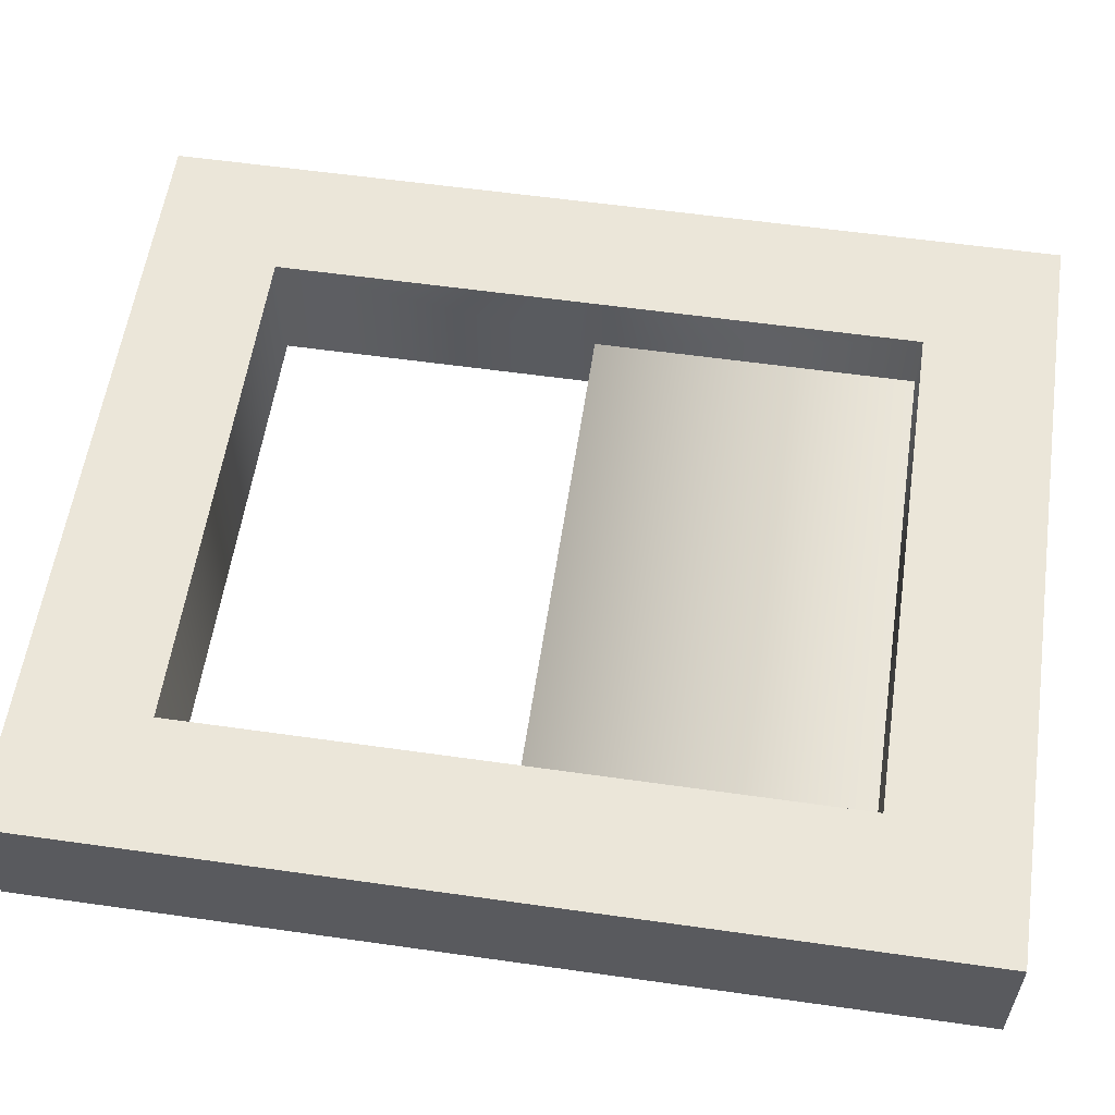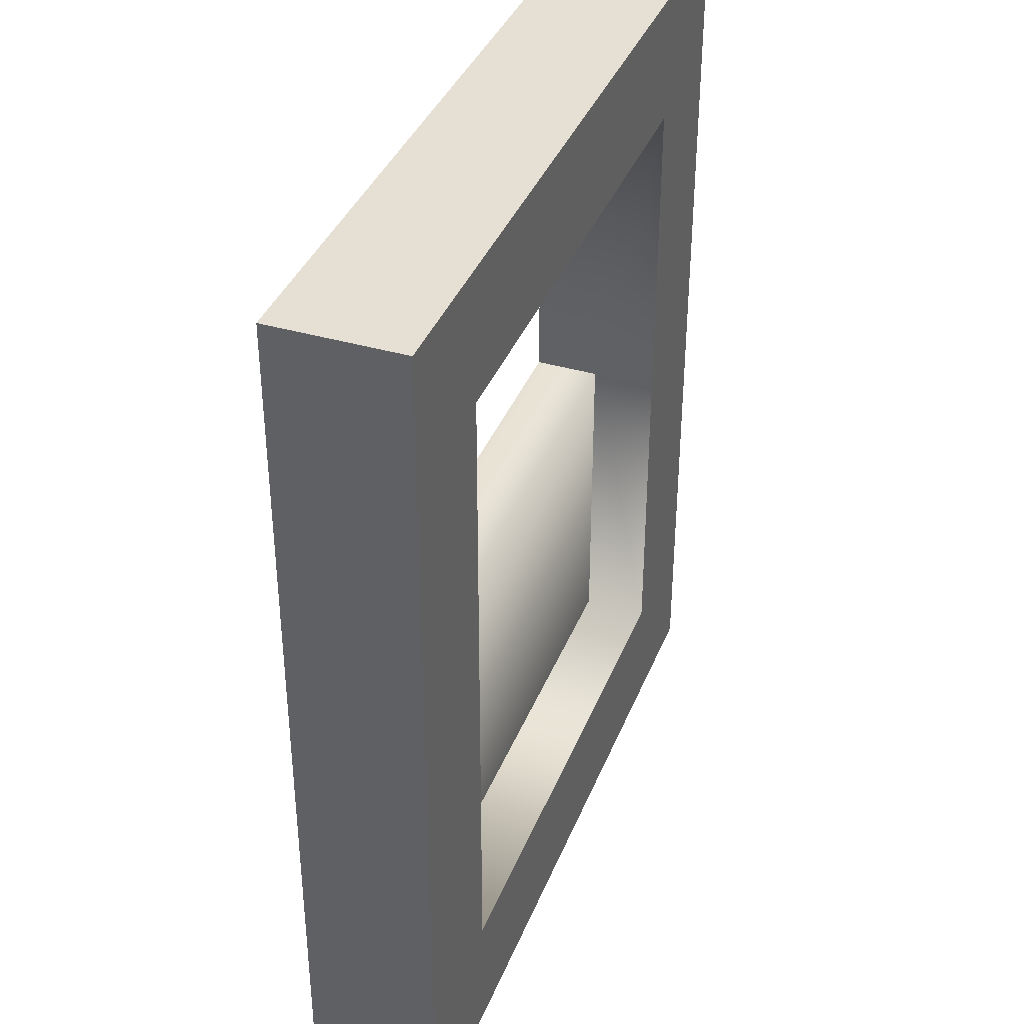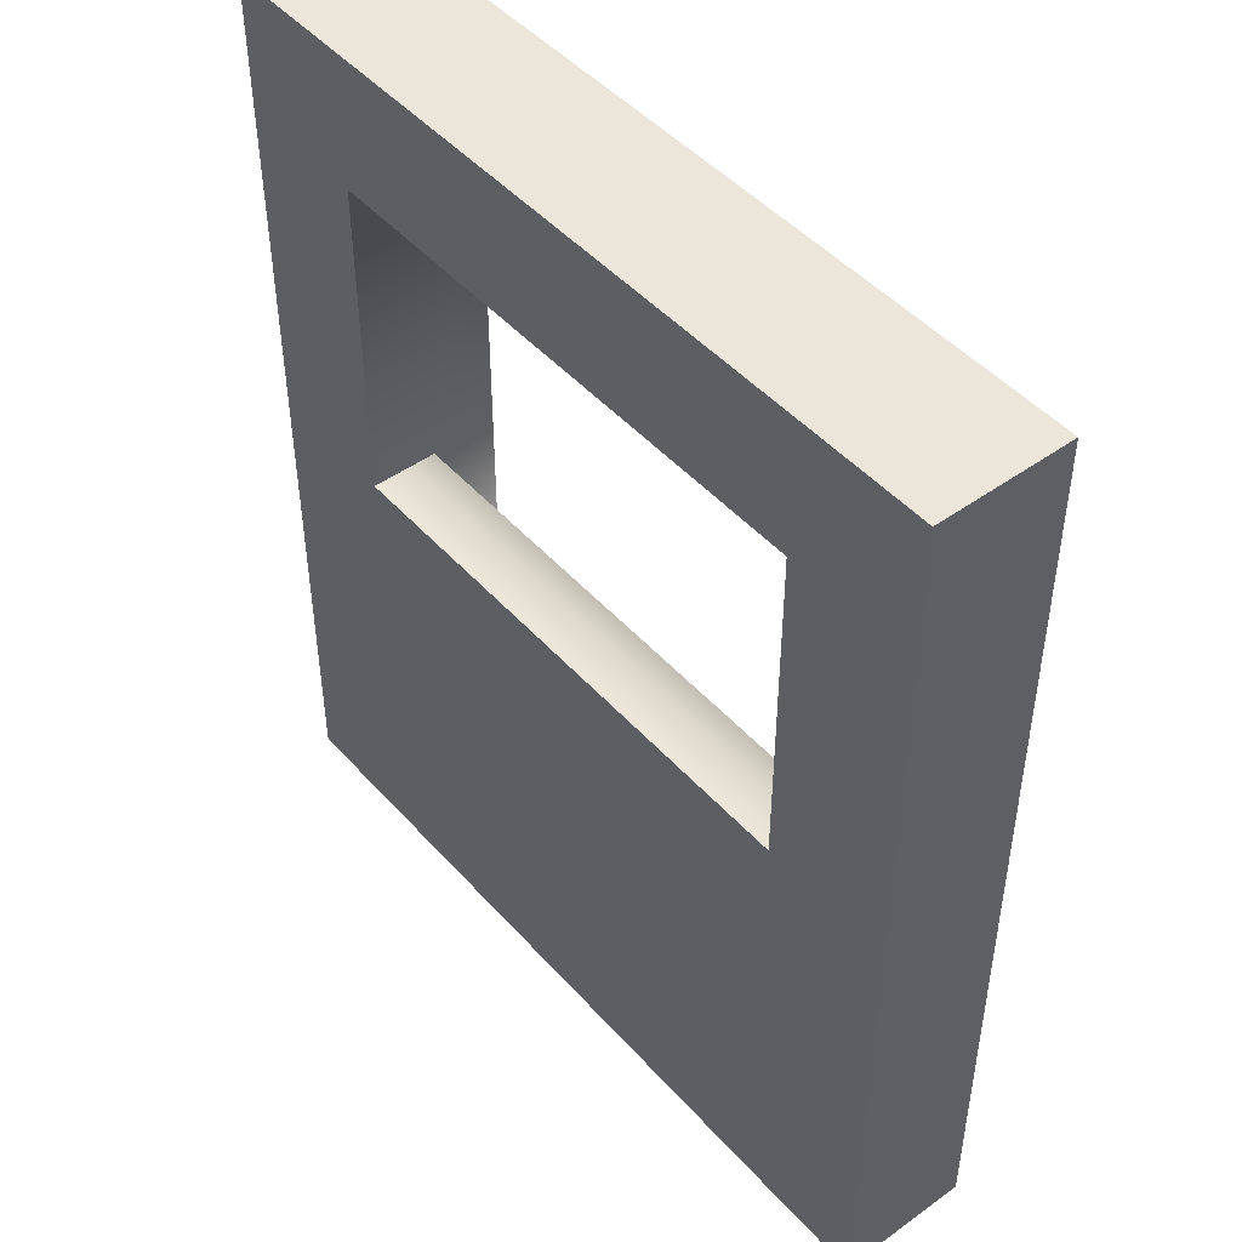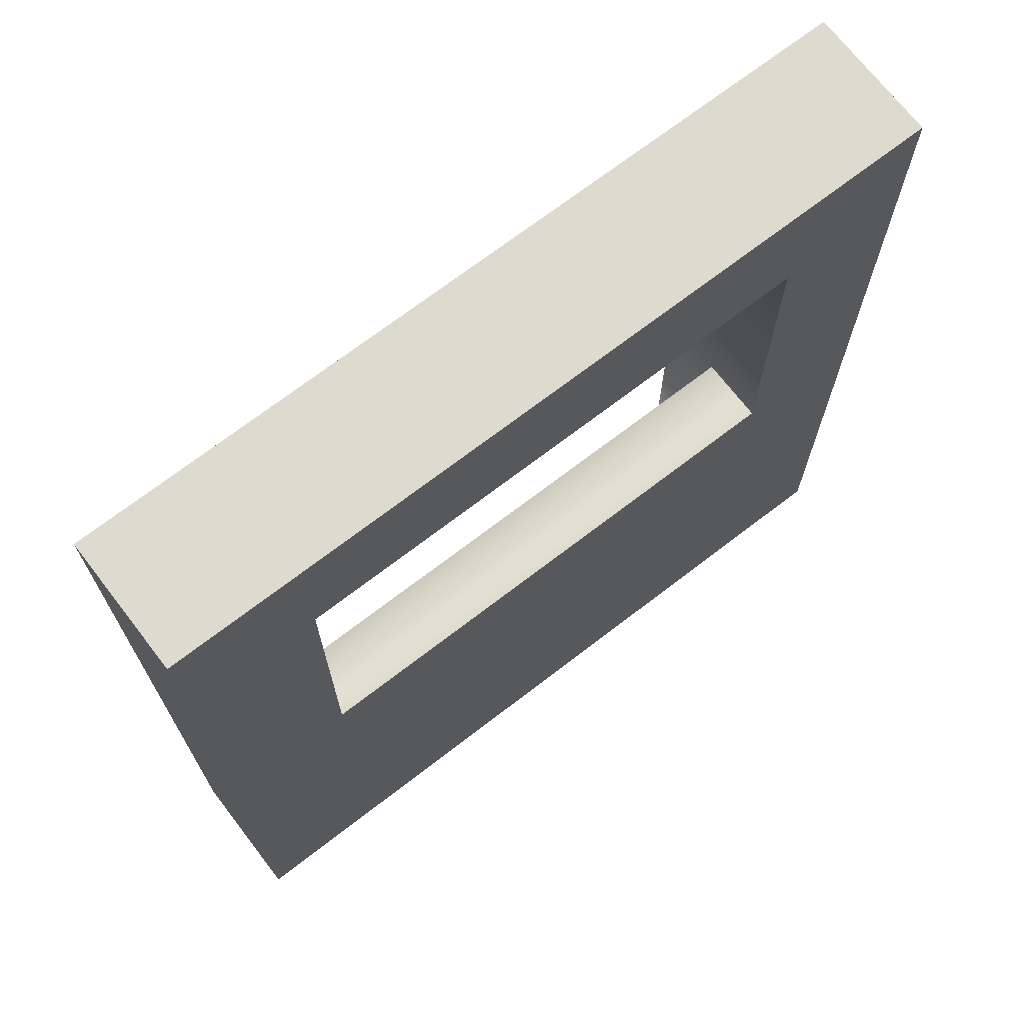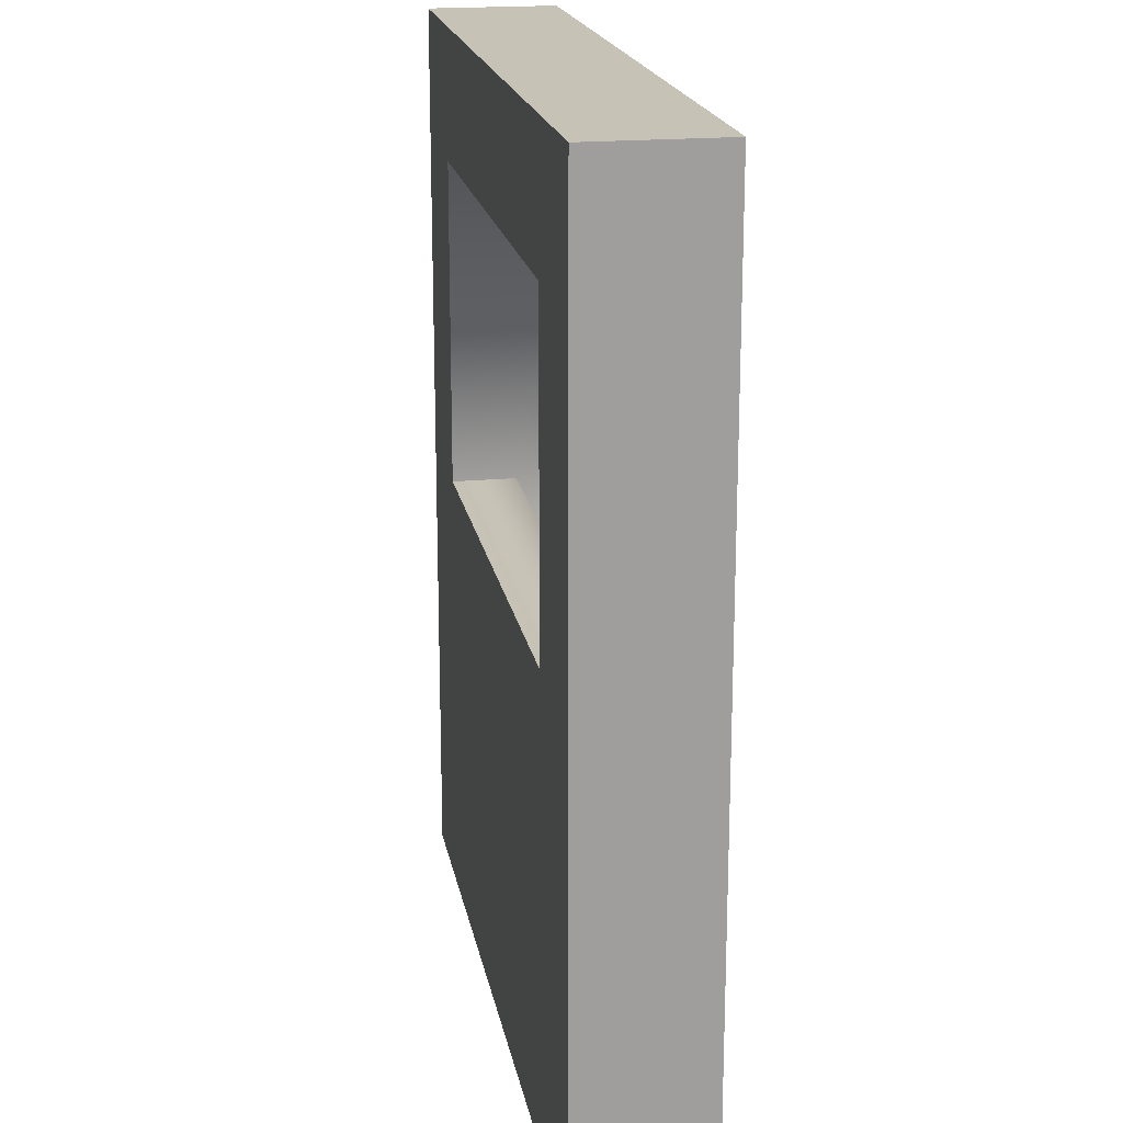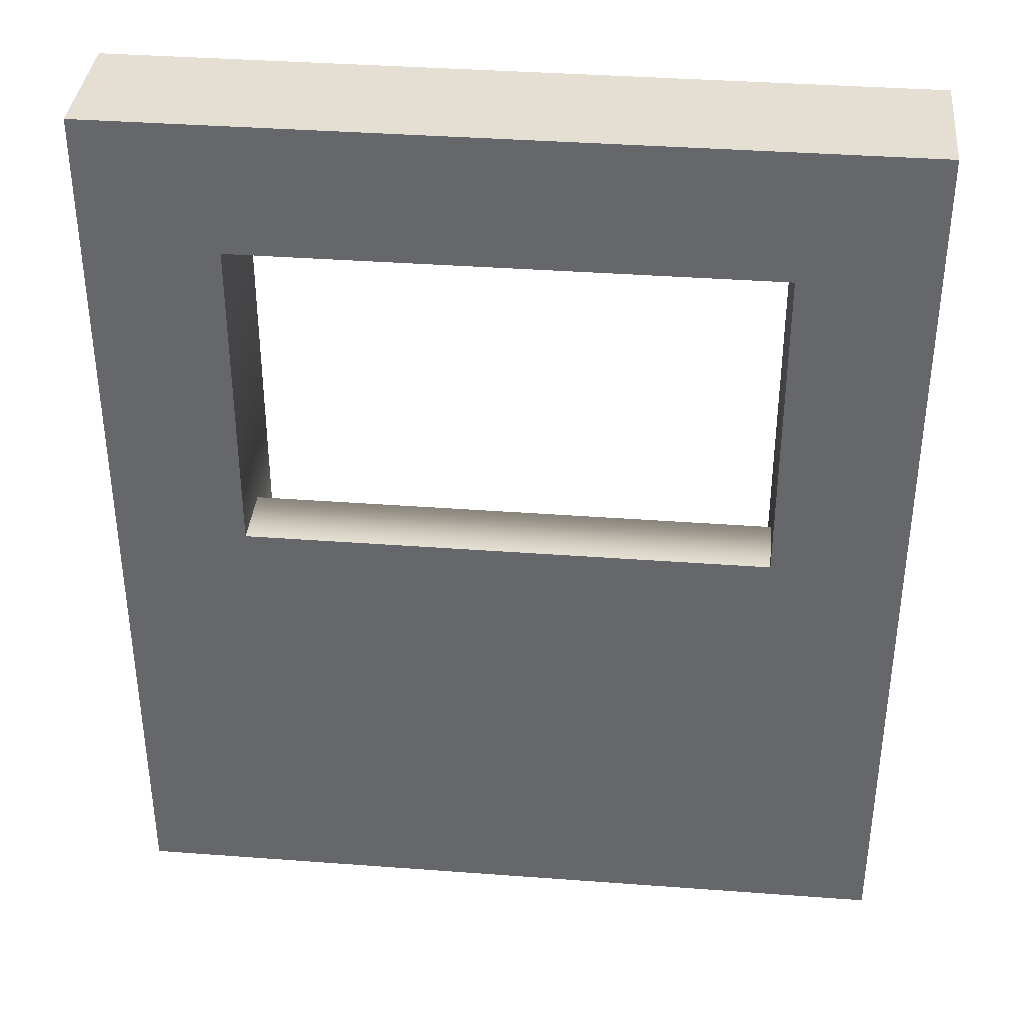
<metadata>
{"format":"obj","ext":"obj","renderer":"f3d","projection":"perspective","resolution":1024,"background":"white","views":[{"elev":57.6,"azim":-81.6,"up":"+Z"},{"elev":38.2,"azim":-69.6,"up":"+Y"},{"elev":47.0,"azim":-129.2,"up":"+Y"},{"elev":70.7,"azim":142.4,"up":"+Y"},{"elev":19.3,"azim":-100.2,"up":"+Y"},{"elev":37.2,"azim":-174.5,"up":"+Y"}]}
</metadata>
<code>
g door-double-half
v -0.3 0 -0.05 1 1 1
v -0.3 0.7 -0.05 1 1 1
v -0.3 0 0.05 1 1 1
v -0.3 0.7 0.05 1 1 1
v 0.3 0.7 -0.05 1 1 1
v 0.3 0 -0.05 1 1 1
v 0.3 0.7 0.05 1 1 1
v 0.3 0 0.05 1 1 1
v -0.2 0.6 -0.05 1 1 1
v -0.2 0.35 -0.05 1 1 1
v 0.2 0.6 -0.05 1 1 1
v 0.2 0.35 -0.05 1 1 1
v 0.2 0.6 0.05 1 1 1
v 0.2 0.1 0.05 1 1 1
v -0.2 0.6 0.05 1 1 1
v -0.2 0.1 0.05 1 1 1
v 0.2 0.1 0 1 1 1
v 0.2 0.35 0 1 1 1
v -0.2 0.1 0 1 1 1
v -0.2 0.35 0 1 1 1
f 3 2 1
f 2 3 4
f 7 6 5
f 6 7 8
f 2 7 5
f 7 2 4
f 3 6 8
f 6 3 1
f 10 2 9
f 9 2 11
f 10 1 2
f 5 11 2
f 1 10 6
f 5 12 11
f 6 12 5
f 12 6 10
f 14 7 13
f 13 7 15
f 14 8 7
f 4 15 7
f 8 14 3
f 4 16 15
f 3 16 4
f 16 3 14
f 14 18 17
f 13 18 14
f 11 18 13
f 18 11 12
f 19 14 17
f 14 19 16
f 15 11 13
f 11 15 9
f 15 10 9
f 10 15 20
f 20 15 19
f 19 15 16
f 10 18 12
f 18 10 20
f 18 19 17
f 19 18 20
g door-double-half
f 3 2 1
f 2 3 4
f 7 6 5
f 6 7 8
f 2 7 5
f 7 2 4
f 3 6 8
f 6 3 1
f 10 2 9
f 9 2 11
f 10 1 2
f 5 11 2
f 1 10 6
f 5 12 11
f 6 12 5
f 12 6 10
f 14 7 13
f 13 7 15
f 14 8 7
f 4 15 7
f 8 14 3
f 4 16 15
f 3 16 4
f 16 3 14
f 14 18 17
f 13 18 14
f 11 18 13
f 18 11 12
f 19 14 17
f 14 19 16
f 15 11 13
f 11 15 9
f 15 10 9
f 10 15 20
f 20 15 19
f 19 15 16
f 10 18 12
f 18 10 20
f 18 19 17
f 19 18 20

</code>
